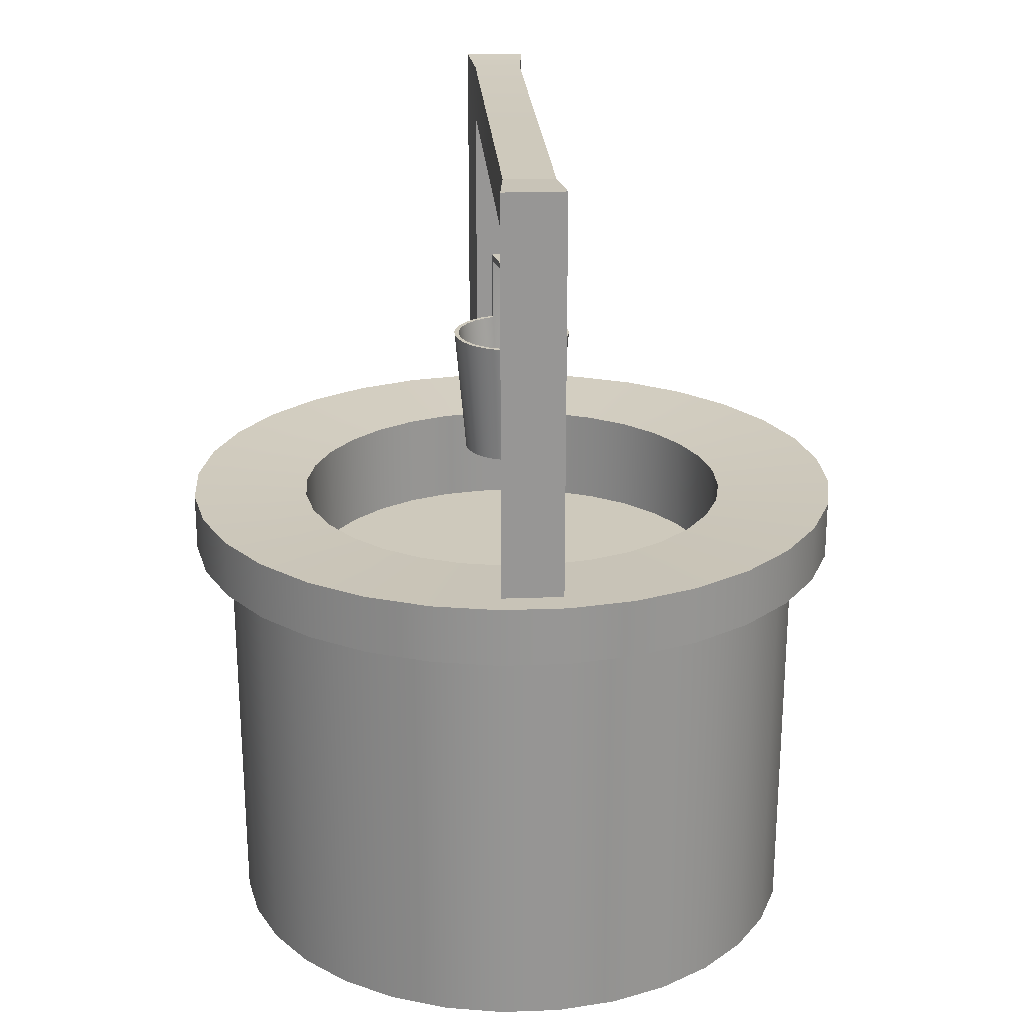
<metadata>
{"format":"obj","ext":"obj","renderer":"f3d","projection":"perspective","resolution":1024,"background":"white","views":[{"elev":22.5,"azim":-99.3,"up":"+Y"}]}
</metadata>
<code>
o Cylinder
v 6.061 0.01188 6.478
v 6.061 0.9178 6.407
v 6.173 0.01188 6.489
v 6.187 0.9178 6.42
v 6.281 0.01188 6.522
v 6.308 0.9178 6.457
v 6.38 0.01188 6.575
v 6.42 0.9178 6.516
v 6.467 0.01188 6.647
v 6.518 0.9178 6.597
v 6.539 0.01188 6.734
v 6.598 0.9178 6.695
v 6.592 0.01188 6.834
v 6.658 0.9178 6.806
v 6.625 0.01188 6.942
v 6.694 0.9178 6.928
v 6.636 0.01188 7.054
v 6.707 0.9178 7.054
v 6.625 0.01188 7.166
v 6.694 0.9178 7.18
v 6.592 0.01188 7.274
v 6.658 0.9178 7.301
v 6.539 0.01188 7.373
v 6.598 0.9178 7.413
v 6.467 0.01188 7.461
v 6.518 0.9178 7.511
v 6.38 0.01188 7.532
v 6.42 0.9178 7.591
v 6.281 0.01188 7.585
v 6.308 0.9178 7.651
v 6.173 0.01188 7.618
v 6.187 0.9178 7.688
v 6.061 0.01188 7.629
v 6.061 0.9178 7.7
v 5.948 0.01188 7.618
v 5.934 0.9178 7.688
v 5.84 0.01188 7.585
v 5.813 0.9178 7.651
v 5.741 0.01188 7.532
v 5.701 0.9178 7.591
v 5.654 0.01188 7.461
v 5.603 0.9178 7.511
v 5.582 0.01188 7.373
v 5.523 0.9178 7.413
v 5.529 0.01188 7.274
v 5.463 0.9178 7.301
v 5.496 0.01188 7.166
v 5.427 0.9178 7.18
v 5.485 0.01188 7.054
v 5.414 0.9178 7.054
v 5.496 0.01188 6.942
v 5.427 0.9178 6.928
v 5.529 0.01188 6.834
v 5.463 0.9178 6.806
v 5.582 0.01188 6.734
v 5.523 0.9178 6.695
v 5.654 0.01188 6.647
v 5.603 0.9178 6.597
v 5.741 0.01188 6.575
v 5.701 0.9178 6.516
v 5.84 0.01188 6.522
v 5.813 0.9178 6.457
v 5.948 0.01188 6.489
v 5.934 0.9178 6.42
v 6.143 0.9066 6.64
v 6.061 0.9066 6.631
v 6.222 0.9066 6.664
v 6.295 0.9066 6.703
v 6.359 0.9066 6.755
v 6.412 0.9066 6.819
v 6.451 0.9066 6.892
v 6.475 0.9066 6.971
v 6.483 0.9066 7.054
v 6.475 0.9066 7.136
v 6.451 0.9066 7.215
v 6.412 0.9066 7.288
v 6.359 0.9066 7.352
v 6.295 0.9066 7.405
v 6.222 0.9066 7.444
v 6.143 0.9066 7.468
v 6.061 0.9066 7.476
v 5.978 0.9066 7.468
v 5.899 0.9066 7.444
v 5.826 0.9066 7.405
v 5.762 0.9066 7.352
v 5.709 0.9066 7.288
v 5.67 0.9066 7.215
v 5.646 0.9066 7.136
v 5.638 0.9066 7.054
v 5.646 0.9066 6.971
v 5.67 0.9066 6.892
v 5.709 0.9066 6.819
v 5.762 0.9066 6.755
v 5.826 0.9066 6.703
v 5.899 0.9066 6.664
v 5.978 0.9066 6.64
v 6.143 0.7206 6.64
v 6.061 0.7206 6.631
v 6.222 0.7206 6.664
v 6.295 0.7206 6.703
v 6.359 0.7206 6.755
v 6.412 0.7206 6.819
v 6.451 0.7206 6.892
v 6.475 0.7206 6.971
v 6.483 0.7206 7.054
v 6.475 0.7206 7.136
v 6.451 0.7206 7.215
v 6.412 0.7206 7.288
v 6.359 0.7206 7.352
v 6.295 0.7206 7.405
v 6.222 0.7206 7.444
v 6.143 0.7206 7.468
v 6.061 0.7206 7.476
v 5.978 0.7206 7.468
v 5.899 0.7206 7.444
v 5.826 0.7206 7.405
v 5.762 0.7206 7.352
v 5.709 0.7206 7.288
v 5.67 0.7206 7.215
v 5.646 0.7206 7.136
v 5.638 0.7206 7.054
v 5.646 0.7206 6.971
v 5.67 0.7206 6.892
v 5.709 0.7206 6.819
v 5.762 0.7206 6.755
v 5.826 0.7206 6.703
v 5.899 0.7206 6.664
v 5.978 0.7206 6.64
v 6.061 0.8067 6.407
v 6.187 0.8067 6.42
v 6.308 0.8067 6.457
v 6.42 0.8067 6.516
v 6.518 0.8067 6.597
v 6.598 0.8067 6.695
v 6.658 0.8067 6.806
v 6.694 0.8067 6.928
v 6.707 0.8067 7.054
v 6.694 0.8067 7.18
v 6.658 0.8067 7.301
v 6.598 0.8067 7.413
v 6.518 0.8067 7.511
v 6.42 0.8067 7.591
v 6.308 0.8067 7.651
v 6.187 0.8067 7.688
v 6.061 0.8067 7.7
v 5.934 0.8067 7.688
v 5.813 0.8067 7.651
v 5.701 0.8067 7.591
v 5.603 0.8067 7.511
v 5.523 0.8067 7.413
v 5.463 0.8067 7.301
v 5.427 0.8067 7.18
v 5.414 0.8067 7.054
v 5.427 0.8067 6.928
v 5.463 0.8067 6.806
v 5.523 0.8067 6.695
v 5.603 0.8067 6.597
v 5.701 0.8067 6.516
v 5.813 0.8067 6.457
v 5.934 0.8067 6.42
v 6.174 0.7849 6.486
v 6.282 0.7849 6.519
v 6.382 0.7849 6.572
v 6.47 0.7849 6.644
v 6.542 0.7849 6.732
v 6.596 0.7849 6.832
v 6.629 0.7849 6.941
v 6.64 0.7849 7.054
v 6.629 0.7849 7.167
v 6.596 0.7849 7.275
v 6.542 0.7849 7.376
v 6.47 0.7849 7.463
v 6.382 0.7849 7.535
v 6.282 0.7849 7.589
v 6.174 0.7849 7.622
v 6.061 0.7849 7.633
v 5.948 0.7849 7.622
v 5.839 0.7849 7.589
v 5.739 0.7849 7.535
v 5.651 0.7849 7.463
v 5.579 0.7849 7.376
v 5.525 0.7849 7.275
v 5.492 0.7849 7.167
v 5.481 0.7849 7.054
v 5.492 0.7849 6.941
v 5.525 0.7849 6.832
v 5.579 0.7849 6.732
v 5.651 0.7849 6.644
v 5.739 0.7849 6.572
v 5.839 0.7849 6.519
v 5.948 0.7849 6.486
v 6.061 0.7849 6.475
v 6.478 0.915 6.636
v 6.399 0.9094 6.716
v 6.458 0.9094 6.788
v 6.551 0.915 6.726
v 6.388 0.915 7.545
v 6.326 0.9094 7.451
v 6.244 0.9094 7.496
v 6.286 0.915 7.599
v 5.515 0.915 7.28
v 5.619 0.9094 7.237
v 5.591 0.9094 7.147
v 5.482 0.915 7.169
v 6.061 0.915 6.463
v 6.061 0.9094 6.575
v 6.154 0.9094 6.585
v 6.176 0.915 6.475
v 5.945 0.915 6.475
v 5.967 0.9094 6.585
v 6.64 0.915 7.169
v 6.53 0.9094 7.147
v 6.502 0.9094 7.237
v 6.606 0.915 7.28
v 5.835 0.915 7.599
v 5.877 0.9094 7.496
v 5.795 0.9094 7.451
v 5.733 0.915 7.545
v 5.57 0.915 6.726
v 5.663 0.9094 6.788
v 5.722 0.9094 6.716
v 5.643 0.915 6.636
v 6.502 0.9094 6.871
v 6.606 0.915 6.828
v 6.154 0.9094 7.523
v 6.176 0.915 7.633
v 5.582 0.9094 7.054
v 5.47 0.915 7.054
v 6.244 0.9094 6.612
v 6.286 0.915 6.508
v 6.458 0.9094 7.32
v 6.551 0.915 7.382
v 5.722 0.9094 7.392
v 5.643 0.915 7.471
v 5.795 0.9094 6.656
v 5.733 0.915 6.563
v 6.53 0.9094 6.96
v 6.64 0.915 6.939
v 6.061 0.9094 7.532
v 6.061 0.915 7.644
v 5.591 0.9094 6.96
v 5.482 0.915 6.939
v 6.326 0.9094 6.656
v 6.388 0.915 6.563
v 6.399 0.9094 7.392
v 6.478 0.915 7.471
v 5.663 0.9094 7.32
v 5.57 0.915 7.382
v 5.877 0.9094 6.612
v 5.835 0.915 6.508
v 6.539 0.9094 7.054
v 6.651 0.915 7.054
v 5.967 0.9094 7.523
v 5.945 0.915 7.633
v 5.619 0.9094 6.871
v 5.515 0.915 6.828
v 6.64 1.563 7.169
v 6.53 1.557 7.147
v 5.582 1.557 7.054
v 5.47 1.563 7.054
v 5.591 1.557 6.96
v 5.482 1.563 6.939
v 6.539 1.557 7.054
v 6.651 1.563 7.054
v 6.64 1.67 7.169
v 6.53 1.664 7.147
v 5.582 1.664 7.054
v 5.47 1.67 7.054
v 5.591 1.664 6.96
v 5.482 1.67 6.939
v 6.539 1.664 7.054
v 6.651 1.67 7.054
v 5.529 1.557 6.954
v 5.52 1.557 7.048
v 5.529 1.664 6.954
v 5.52 1.664 7.048
v 6.019 1.664 7.003
v 6.009 1.664 7.096
v 6.019 1.557 7.003
v 6.009 1.557 7.096
v 6.024 1.664 7.097
v 6.024 1.557 7.097
v 6.033 1.664 7.004
v 6.033 1.557 7.004
v 6.013 1.557 7.055
v 6.028 1.557 7.057
v 6.015 1.557 7.04
v 6.03 1.557 7.041
v 6.028 1.367 7.057
v 6.013 1.367 7.055
v 6.015 1.367 7.04
v 6.03 1.367 7.041
v 6.029 1.004 6.956
v 6.029 1.241 6.934
v 6.047 1.004 6.957
v 6.051 1.241 6.936
v 6.064 1.004 6.963
v 6.072 1.241 6.943
v 6.08 1.004 6.971
v 6.092 1.241 6.953
v 6.094 1.004 6.983
v 6.109 1.241 6.967
v 6.105 1.004 6.997
v 6.123 1.241 6.985
v 6.114 1.004 7.013
v 6.134 1.241 7.004
v 6.119 1.004 7.03
v 6.14 1.241 7.026
v 6.121 1.004 7.048
v 6.142 1.241 7.048
v 6.119 1.004 7.066
v 6.14 1.241 7.07
v 6.114 1.004 7.083
v 6.134 1.241 7.091
v 6.105 1.004 7.099
v 6.123 1.241 7.111
v 6.094 1.004 7.113
v 6.109 1.241 7.128
v 6.08 1.004 7.124
v 6.092 1.241 7.142
v 6.064 1.004 7.133
v 6.072 1.241 7.153
v 6.047 1.004 7.138
v 6.051 1.241 7.159
v 6.029 1.004 7.14
v 6.029 1.241 7.162
v 6.011 1.004 7.138
v 6.006 1.241 7.159
v 5.993 1.004 7.133
v 5.985 1.241 7.153
v 5.977 1.004 7.124
v 5.965 1.241 7.142
v 5.963 1.004 7.113
v 5.948 1.241 7.128
v 5.952 1.004 7.099
v 5.934 1.241 7.111
v 5.944 1.004 7.083
v 5.923 1.241 7.091
v 5.938 1.004 7.066
v 5.917 1.241 7.07
v 5.936 1.004 7.048
v 5.915 1.241 7.048
v 5.938 1.004 7.03
v 5.917 1.241 7.026
v 5.944 1.004 7.013
v 5.923 1.241 7.004
v 5.952 1.004 6.997
v 5.934 1.241 6.985
v 5.963 1.004 6.983
v 5.948 1.241 6.967
v 5.977 1.004 6.971
v 5.965 1.241 6.953
v 5.993 1.004 6.963
v 5.985 1.241 6.943
v 6.011 1.004 6.957
v 6.006 1.241 6.936
v 6.049 1.241 6.945
v 6.029 1.241 6.942
v 6.069 1.241 6.951
v 6.087 1.241 6.96
v 6.103 1.241 6.973
v 6.116 1.241 6.989
v 6.126 1.241 7.007
v 6.132 1.241 7.027
v 6.134 1.241 7.048
v 6.132 1.241 7.068
v 6.126 1.241 7.088
v 6.116 1.241 7.106
v 6.103 1.241 7.122
v 6.087 1.241 7.135
v 6.069 1.241 7.145
v 6.049 1.241 7.151
v 6.029 1.241 7.153
v 6.008 1.241 7.151
v 5.988 1.241 7.145
v 5.97 1.241 7.135
v 5.954 1.241 7.122
v 5.941 1.241 7.106
v 5.931 1.241 7.088
v 5.925 1.241 7.068
v 5.923 1.241 7.048
v 5.925 1.241 7.027
v 5.931 1.241 7.007
v 5.941 1.241 6.989
v 5.954 1.241 6.973
v 5.97 1.241 6.96
v 5.988 1.241 6.951
v 6.008 1.241 6.945
v 6.046 1.042 6.963
v 6.029 1.042 6.961
v 6.062 1.042 6.968
v 6.077 1.042 6.976
v 6.09 1.042 6.986
v 6.101 1.042 7
v 6.109 1.042 7.015
v 6.114 1.042 7.031
v 6.116 1.042 7.048
v 6.114 1.042 7.065
v 6.109 1.042 7.081
v 6.101 1.042 7.096
v 6.09 1.042 7.109
v 6.077 1.042 7.12
v 6.062 1.042 7.128
v 6.046 1.042 7.133
v 6.029 1.042 7.135
v 6.012 1.042 7.133
v 5.995 1.042 7.128
v 5.98 1.042 7.12
v 5.967 1.042 7.109
v 5.956 1.042 7.096
v 5.948 1.042 7.081
v 5.943 1.042 7.065
v 5.942 1.042 7.048
v 5.943 1.042 7.031
v 5.948 1.042 7.015
v 5.956 1.042 7
v 5.967 1.042 6.986
v 5.98 1.042 6.976
v 5.995 1.042 6.968
v 6.012 1.042 6.963
v 6.142 1.369 7.048
v 6.14 1.369 7.026
v 5.915 1.369 7.048
v 5.917 1.369 7.07
v 6.134 1.369 7.048
v 6.132 1.369 7.027
v 5.923 1.369 7.048
v 5.925 1.369 7.068
v 5.925 1.357 7.068
v 5.917 1.357 7.07
v 5.923 1.357 7.048
v 5.915 1.357 7.048
v 6.136 1.369 7.027
v 6.138 1.369 7.047
v 6.138 1.357 7.047
v 6.136 1.357 7.027
f 2 130 129
f 4 131 130
f 6 132 131
f 8 133 132
f 10 134 133
f 12 135 134
f 14 136 135
f 16 137 136
f 20 139 138
f 22 140 139
f 24 141 140
f 26 142 141
f 28 143 142
f 30 144 143
f 32 145 144
f 34 146 145
f 36 147 146
f 38 148 147
f 40 149 148
f 42 150 149
f 44 151 150
f 46 152 151
f 48 153 152
f 50 154 153
f 52 155 154
f 54 156 155
f 56 157 156
f 58 158 157
f 60 159 158
f 62 160 159
f 64 129 160
f 55 63 31
f 78 109 110
f 91 124 92
f 78 111 79
f 66 97 65
f 92 125 93
f 80 111 112
f 65 99 67
f 93 126 94
f 80 113 81
f 67 100 68
f 94 127 95
f 81 114 82
f 68 101 69
f 95 128 96
f 82 115 83
f 69 102 70
f 96 98 66
f 84 115 116
f 70 103 71
f 85 116 117
f 71 104 72
f 86 117 118
f 72 105 73
f 87 118 119
f 87 120 88
f 75 106 107
f 88 121 89
f 76 107 108
f 89 122 90
f 77 108 109
f 90 123 91
f 191 129 192
f 159 191 190
f 158 190 189
f 188 158 189
f 156 188 187
f 186 156 187
f 185 155 186
f 153 185 184
f 152 184 183
f 151 183 182
f 150 182 181
f 180 150 181
f 148 180 179
f 147 179 178
f 177 147 178
f 176 146 177
f 144 176 175
f 143 175 174
f 142 174 173
f 172 142 173
f 140 172 171
f 170 140 171
f 169 139 170
f 18 138 137
f 136 168 167
f 135 167 166
f 134 166 165
f 164 134 165
f 132 164 163
f 162 132 163
f 130 162 161
f 192 130 161
f 192 3 1
f 161 5 3
f 162 7 5
f 163 9 7
f 164 11 9
f 165 13 11
f 13 167 15
f 167 17 15
f 137 169 168
f 19 170 21
f 170 23 21
f 171 25 23
f 172 27 25
f 173 29 27
f 174 31 29
f 175 33 31
f 176 35 33
f 35 178 37
f 178 39 37
f 179 41 39
f 180 43 41
f 181 45 43
f 45 183 47
f 183 49 47
f 184 51 49
f 51 186 53
f 186 55 53
f 187 57 55
f 188 59 57
f 189 61 59
f 61 191 63
f 191 1 63
f 168 19 17
f 73 106 74
f 2 4 130
f 4 6 131
f 6 8 132
f 8 10 133
f 10 12 134
f 12 14 135
f 14 16 136
f 16 18 137
f 20 22 139
f 22 24 140
f 24 26 141
f 26 28 142
f 28 30 143
f 30 32 144
f 32 34 145
f 34 36 146
f 36 38 147
f 38 40 148
f 40 42 149
f 42 44 150
f 44 46 151
f 46 48 152
f 48 50 153
f 50 52 154
f 52 54 155
f 54 56 156
f 56 58 157
f 58 60 158
f 60 62 159
f 62 64 160
f 64 2 129
f 63 1 3
f 3 5 63
f 5 7 63
f 7 9 15
f 9 11 15
f 11 13 15
f 15 17 23
f 17 19 23
f 19 21 23
f 23 25 27
f 27 29 31
f 31 33 35
f 35 37 31
f 37 39 31
f 39 41 43
f 43 45 39
f 45 47 39
f 47 49 55
f 49 51 55
f 51 53 55
f 55 57 59
f 59 61 55
f 61 63 55
f 23 27 31
f 63 7 15
f 15 23 63
f 23 31 63
f 31 39 47
f 47 55 31
f 78 77 109
f 91 123 124
f 78 110 111
f 66 98 97
f 92 124 125
f 80 79 111
f 65 97 99
f 93 125 126
f 80 112 113
f 67 99 100
f 94 126 127
f 81 113 114
f 68 100 101
f 95 127 128
f 82 114 115
f 69 101 102
f 96 128 98
f 84 83 115
f 70 102 103
f 85 84 116
f 71 103 104
f 86 85 117
f 72 104 105
f 87 86 118
f 87 119 120
f 75 74 106
f 88 120 121
f 76 75 107
f 89 121 122
f 77 76 108
f 90 122 123
f 191 160 129
f 159 160 191
f 158 159 190
f 188 157 158
f 156 157 188
f 186 155 156
f 185 154 155
f 153 154 185
f 152 153 184
f 151 152 183
f 150 151 182
f 180 149 150
f 148 149 180
f 147 148 179
f 177 146 147
f 176 145 146
f 144 145 176
f 143 144 175
f 142 143 174
f 172 141 142
f 140 141 172
f 170 139 140
f 169 138 139
f 18 20 138
f 136 137 168
f 135 136 167
f 134 135 166
f 164 133 134
f 132 133 164
f 162 131 132
f 130 131 162
f 192 129 130
f 192 161 3
f 161 162 5
f 162 163 7
f 163 164 9
f 164 165 11
f 165 166 13
f 13 166 167
f 167 168 17
f 137 138 169
f 19 169 170
f 170 171 23
f 171 172 25
f 172 173 27
f 173 174 29
f 174 175 31
f 175 176 33
f 176 177 35
f 35 177 178
f 178 179 39
f 179 180 41
f 180 181 43
f 181 182 45
f 45 182 183
f 183 184 49
f 184 185 51
f 51 185 186
f 186 187 55
f 187 188 57
f 188 189 59
f 189 190 61
f 61 190 191
f 191 192 1
f 168 169 19
f 73 105 106
f 252 263 264
f 228 262 242
f 260 270 262
f 228 259 260
f 241 259 227
f 242 261 241
f 211 258 212
f 264 265 257
f 268 269 270
f 262 269 261
f 257 266 258
f 261 267 259
f 252 257 211
f 264 271 272
f 260 267 268
f 277 276 278
f 279 275 277
f 278 274 280
f 274 275 273
f 286 280 285
f 281 280 282
f 284 277 283
f 272 266 265
f 273 285 274
f 263 283 271
f 266 282 258
f 283 278 281
f 285 289 286
f 258 251 212
f 288 284 263
f 284 287 279
f 292 290 291
f 286 292 288
f 288 291 287
f 287 290 285
f 294 295 293
f 296 297 295
f 298 299 297
f 300 301 299
f 301 304 303
f 304 305 303
f 306 307 305
f 308 309 307
f 310 311 309
f 312 313 311
f 314 315 313
f 316 317 315
f 318 319 317
f 320 321 319
f 322 323 321
f 324 325 323
f 326 327 325
f 328 329 327
f 330 331 329
f 332 333 331
f 334 335 333
f 336 337 335
f 338 339 337
f 340 341 339
f 342 343 341
f 343 346 345
f 346 347 345
f 348 349 347
f 350 351 349
f 352 353 351
f 298 357 359
f 354 355 353
f 356 293 355
f 307 323 339
f 381 414 382
f 314 368 316
f 334 376 377
f 350 386 352
f 306 364 308
f 326 372 373
f 344 381 382
f 298 360 300
f 316 369 318
f 336 377 378
f 354 386 387
f 365 426 364
f 326 374 328
f 344 383 346
f 300 361 302
f 318 370 320
f 338 378 379
f 356 387 388
f 310 366 312
f 328 375 330
f 346 384 348
f 302 362 304
f 322 370 371
f 340 379 380
f 296 358 357
f 356 358 294
f 314 366 367
f 330 376 332
f 348 385 350
f 304 363 306
f 322 372 324
f 430 428 424
f 415 407 399
f 368 401 369
f 382 415 383
f 369 402 370
f 383 416 384
f 371 402 403
f 357 390 389
f 385 416 417
f 371 404 372
f 357 391 359
f 385 418 386
f 372 405 373
f 359 392 360
f 386 419 387
f 373 406 374
f 360 393 361
f 387 420 388
f 374 407 375
f 361 394 362
f 388 390 358
f 375 408 376
f 362 395 363
f 376 409 377
f 363 396 364
f 377 410 378
f 364 397 365
f 378 411 379
f 365 398 366
f 379 412 380
f 366 399 367
f 380 413 381
f 367 400 368
f 422 425 421
f 424 427 423
f 429 436 435
f 308 426 422
f 430 423 432
f 310 425 365
f 308 421 310
f 432 427 431
f 342 431 381
f 340 432 342
f 381 429 380
f 340 429 430
f 436 434 435
f 428 433 427
f 427 436 431
f 429 434 428
f 271 281 266
f 252 251 263
f 228 260 262
f 260 268 270
f 228 227 259
f 241 261 259
f 242 262 261
f 211 257 258
f 264 272 265
f 268 267 269
f 262 270 269
f 257 265 266
f 261 269 267
f 252 264 257
f 264 263 271
f 260 259 267
f 277 275 276
f 279 273 275
f 278 276 274
f 274 276 275
f 286 282 280
f 281 278 280
f 284 279 277
f 272 271 266
f 273 279 287
f 287 285 273
f 285 280 274
f 263 284 283
f 266 281 282
f 283 277 278
f 285 290 289
f 258 263 251
f 263 258 286
f 258 282 286
f 286 288 263
f 284 288 287
f 292 289 290
f 286 289 292
f 288 292 291
f 287 291 290
f 294 296 295
f 296 298 297
f 298 300 299
f 300 302 301
f 301 302 304
f 304 306 305
f 306 308 307
f 308 310 309
f 310 312 311
f 312 314 313
f 314 316 315
f 316 318 317
f 318 320 319
f 320 322 321
f 322 324 323
f 324 326 325
f 326 328 327
f 328 330 329
f 330 332 331
f 332 334 333
f 334 336 335
f 336 338 337
f 338 340 339
f 340 342 341
f 342 344 343
f 343 344 346
f 346 348 347
f 348 350 349
f 350 352 351
f 352 354 353
f 298 296 357
f 354 356 355
f 356 294 293
f 355 293 295
f 295 297 299
f 299 301 303
f 303 305 299
f 305 307 299
f 307 309 311
f 311 313 315
f 315 317 319
f 319 321 323
f 323 325 327
f 327 329 331
f 331 333 335
f 335 337 331
f 337 339 331
f 339 341 343
f 343 345 347
f 347 349 351
f 351 353 355
f 355 295 307
f 295 299 307
f 307 311 323
f 311 315 323
f 315 319 323
f 323 327 331
f 339 343 355
f 343 347 355
f 347 351 355
f 323 331 339
f 355 307 339
f 381 413 414
f 314 367 368
f 334 332 376
f 350 385 386
f 306 363 364
f 326 324 372
f 344 342 381
f 298 359 360
f 316 368 369
f 336 334 377
f 354 352 386
f 365 425 426
f 326 373 374
f 344 382 383
f 300 360 361
f 318 369 370
f 338 336 378
f 356 354 387
f 310 365 366
f 328 374 375
f 346 383 384
f 302 361 362
f 322 320 370
f 340 338 379
f 296 294 358
f 356 388 358
f 314 312 366
f 330 375 376
f 348 384 385
f 304 362 363
f 322 371 372
f 430 429 428
f 391 389 390
f 390 420 391
f 420 419 391
f 419 418 417
f 417 416 415
f 415 414 413
f 413 412 411
f 411 410 409
f 409 408 407
f 407 406 405
f 405 404 403
f 403 402 401
f 401 400 399
f 399 398 395
f 398 397 395
f 397 396 395
f 395 394 393
f 393 392 391
f 419 417 415
f 415 413 407
f 413 411 407
f 411 409 407
f 407 405 403
f 403 401 399
f 395 393 391
f 391 419 415
f 407 403 399
f 399 395 391
f 391 415 399
f 368 400 401
f 382 414 415
f 369 401 402
f 383 415 416
f 371 370 402
f 357 358 390
f 385 384 416
f 371 403 404
f 357 389 391
f 385 417 418
f 372 404 405
f 359 391 392
f 386 418 419
f 373 405 406
f 360 392 393
f 387 419 420
f 374 406 407
f 361 393 394
f 388 420 390
f 375 407 408
f 362 394 395
f 376 408 409
f 363 395 396
f 377 409 410
f 364 396 397
f 378 410 411
f 365 397 398
f 379 411 412
f 366 398 399
f 380 412 413
f 367 399 400
f 422 426 425
f 424 428 427
f 429 431 436
f 308 364 426
f 430 424 423
f 310 421 425
f 308 422 421
f 432 423 427
f 342 432 431
f 340 430 432
f 381 431 429
f 340 380 429
f 436 433 434
f 428 434 433
f 427 433 436
f 429 435 434
f 271 283 281
f 107 103 99
f 99 97 98
f 98 128 127
f 127 126 125
f 125 124 123
f 123 122 121
f 121 120 119
f 119 118 117
f 117 116 115
f 115 114 113
f 113 112 111
f 111 110 109
f 109 108 107
f 107 106 105
f 105 104 103
f 103 102 101
f 101 100 99
f 99 98 127
f 127 125 123
f 123 121 119
f 119 117 115
f 115 113 111
f 111 109 107
f 107 105 103
f 103 101 99
f 99 127 115
f 127 123 115
f 123 119 115
f 115 111 99
f 111 107 99
f 194 70 195
f 198 79 199
f 202 88 203
f 206 65 207
f 206 96 66
f 213 74 75
f 216 84 217
f 221 92 93
f 223 70 71
f 199 80 225
f 227 88 89
f 207 67 229
f 213 76 231
f 217 85 233
f 221 94 235
f 223 72 237
f 239 80 81
f 227 90 241
f 229 68 243
f 245 76 77
f 233 86 247
f 249 94 95
f 251 72 73
f 239 82 253
f 255 90 91
f 194 68 69
f 245 78 198
f 247 87 202
f 249 96 210
f 216 82 83
f 255 92 220
f 251 74 212
f 54 219 56
f 215 253 216
f 38 254 215
f 250 210 209
f 64 250 209
f 248 202 201
f 44 201 46
f 197 245 198
f 28 246 197
f 244 194 193
f 8 193 10
f 256 241 255
f 52 256 54
f 240 253 254
f 34 254 36
f 252 237 251
f 18 238 252
f 236 249 250
f 60 250 62
f 248 233 247
f 44 234 248
f 232 245 246
f 24 246 26
f 230 243 244
f 6 244 8
f 50 242 52
f 240 225 239
f 34 226 240
f 224 237 238
f 14 238 16
f 236 221 235
f 60 222 236
f 218 233 234
f 40 234 42
f 232 213 231
f 22 232 24
f 208 229 230
f 4 230 6
f 228 203 227
f 50 204 228
f 200 225 226
f 30 226 32
f 196 223 224
f 12 224 14
f 219 221 222
f 56 222 58
f 215 217 218
f 38 218 40
f 214 212 213
f 20 214 22
f 209 206 205
f 64 205 2
f 208 206 207
f 4 205 208
f 201 203 204
f 46 204 48
f 200 198 199
f 28 200 30
f 193 195 196
f 12 193 196
f 219 255 220
f 18 211 20
f 194 69 70
f 198 78 79
f 202 87 88
f 206 66 65
f 206 210 96
f 213 212 74
f 216 83 84
f 221 220 92
f 223 195 70
f 199 79 80
f 227 203 88
f 207 65 67
f 213 75 76
f 217 84 85
f 221 93 94
f 223 71 72
f 239 225 80
f 227 89 90
f 229 67 68
f 245 231 76
f 233 85 86
f 249 235 94
f 251 237 72
f 239 81 82
f 255 241 90
f 194 243 68
f 245 77 78
f 247 86 87
f 249 95 96
f 216 253 82
f 255 91 92
f 251 73 74
f 54 256 219
f 215 254 253
f 38 36 254
f 250 249 210
f 64 62 250
f 248 247 202
f 44 248 201
f 197 246 245
f 28 26 246
f 244 243 194
f 8 244 193
f 256 242 241
f 52 242 256
f 240 239 253
f 34 240 254
f 252 238 237
f 18 16 238
f 236 235 249
f 60 236 250
f 248 234 233
f 44 42 234
f 232 231 245
f 24 232 246
f 230 229 243
f 6 230 244
f 50 228 242
f 240 226 225
f 34 32 226
f 224 223 237
f 14 224 238
f 236 222 221
f 60 58 222
f 218 217 233
f 40 218 234
f 232 214 213
f 22 214 232
f 208 207 229
f 4 208 230
f 228 204 203
f 50 48 204
f 200 199 225
f 30 200 226
f 196 195 223
f 12 196 224
f 219 220 221
f 56 219 222
f 215 216 217
f 38 215 218
f 214 211 212
f 20 211 214
f 209 210 206
f 64 209 205
f 208 205 206
f 4 2 205
f 201 202 203
f 46 201 204
f 200 197 198
f 28 197 200
f 193 194 195
f 12 10 193
f 219 256 255
f 18 252 211

</code>
